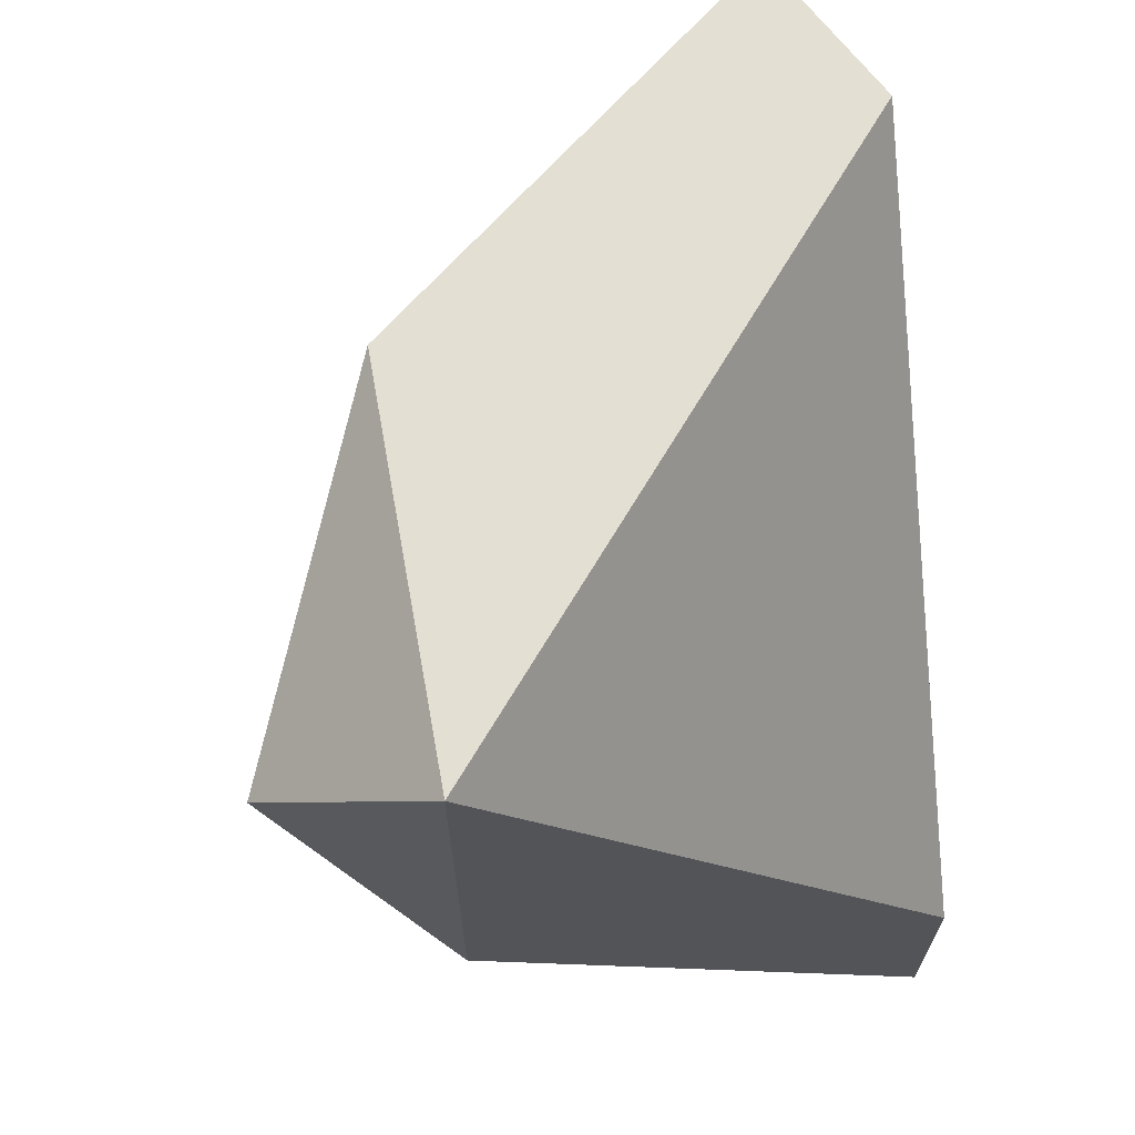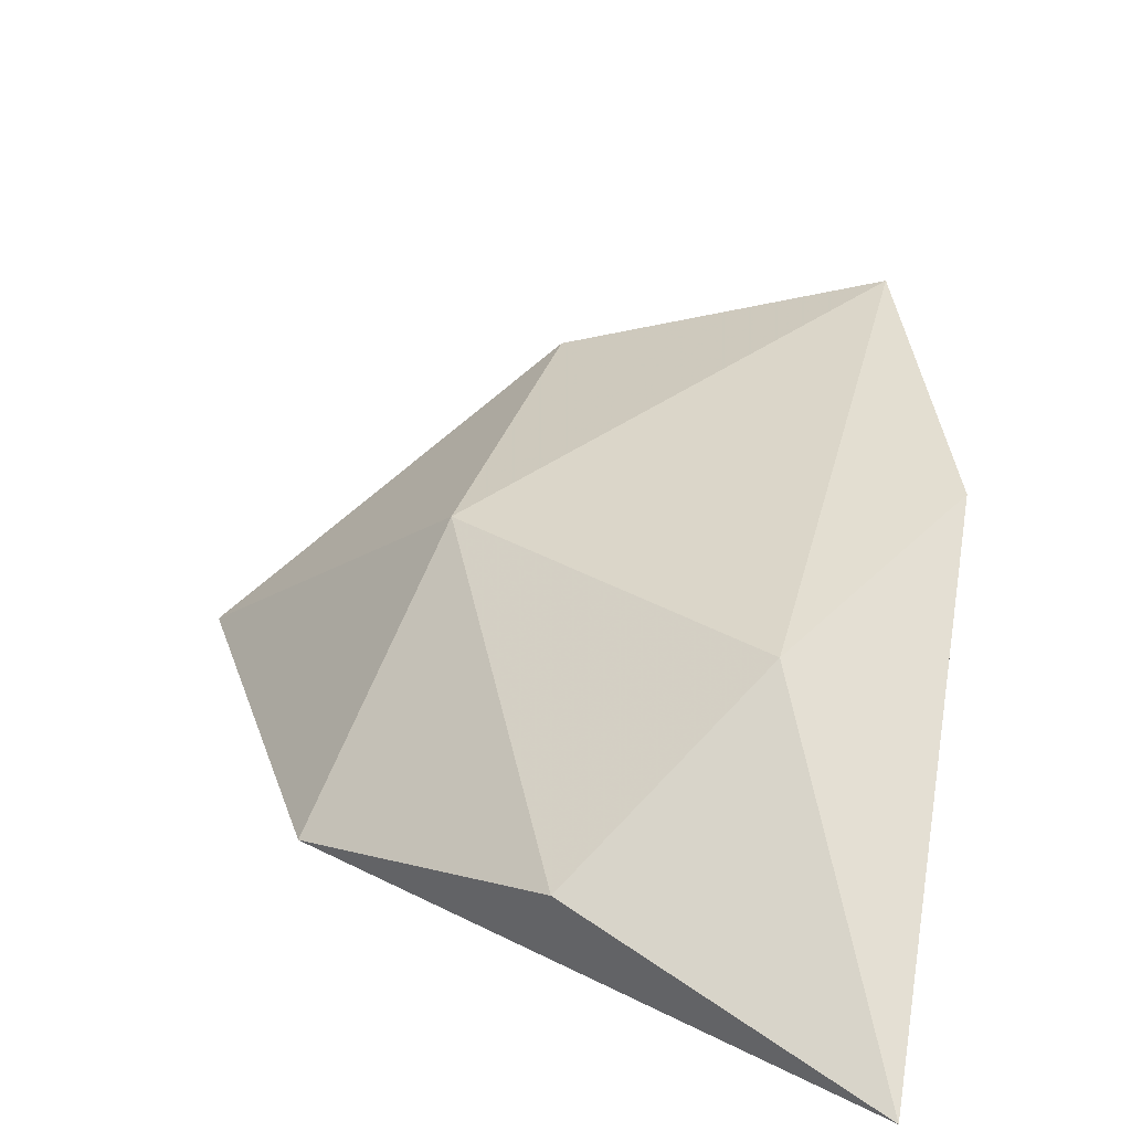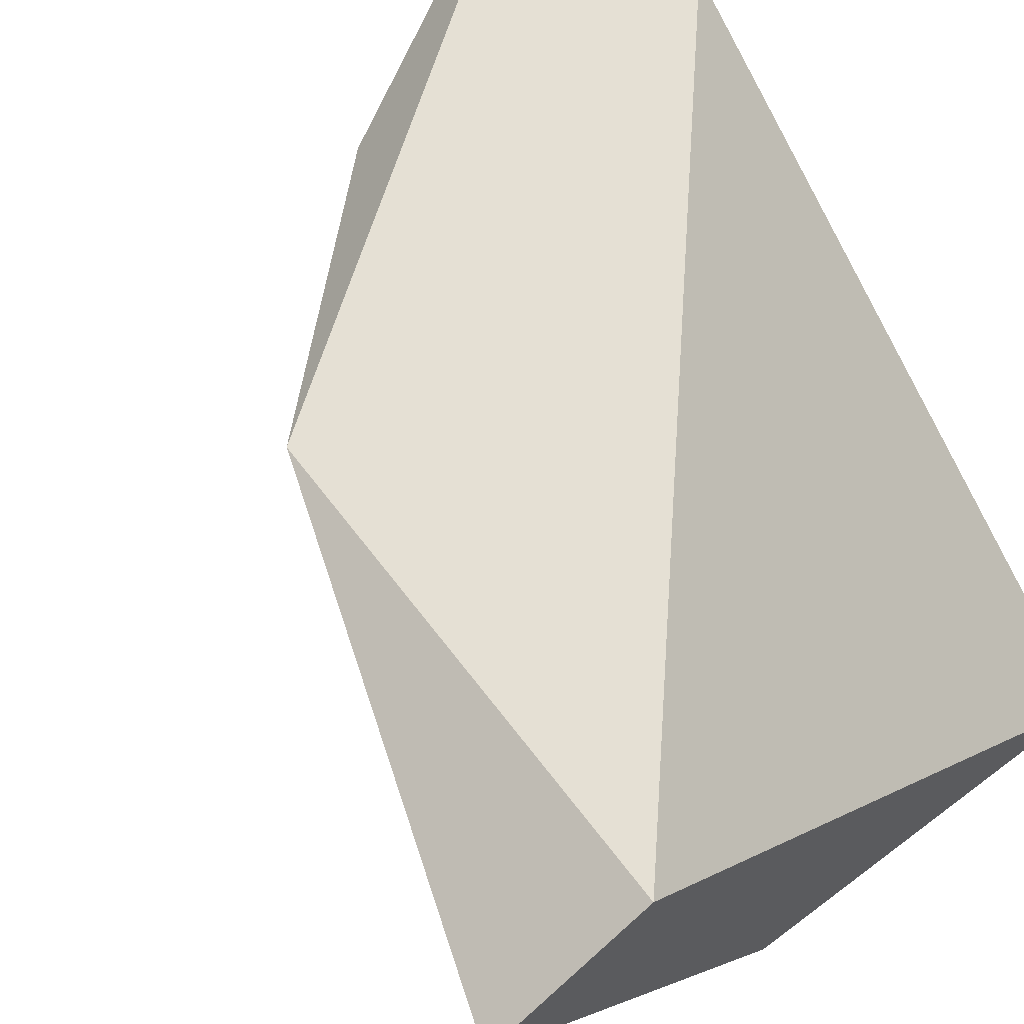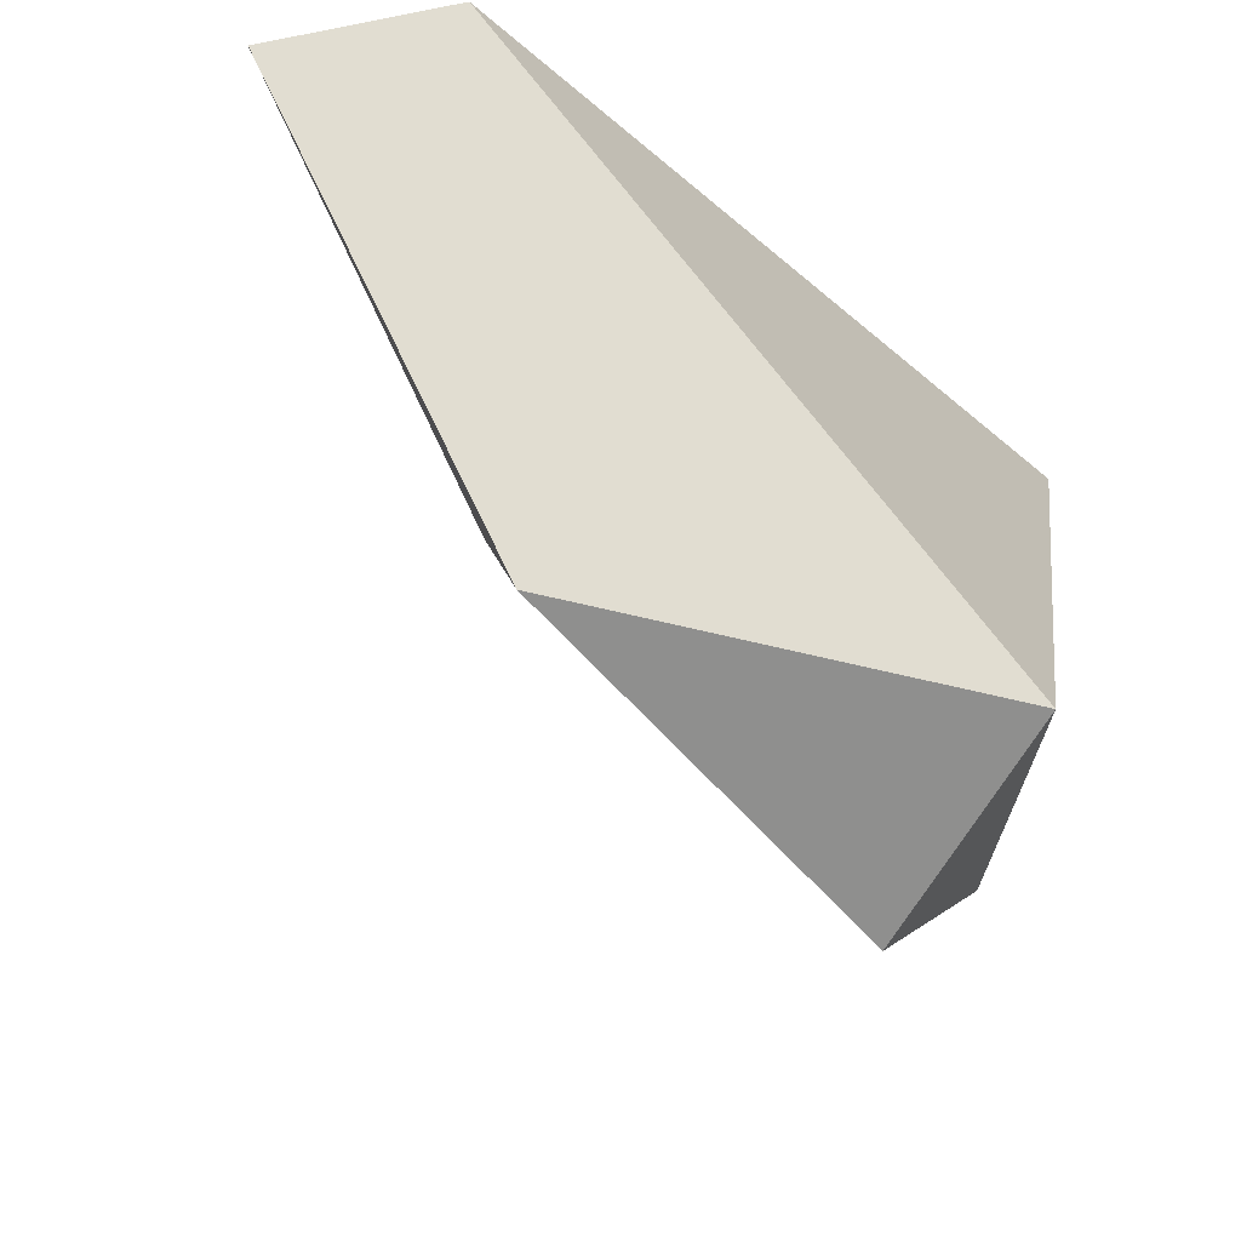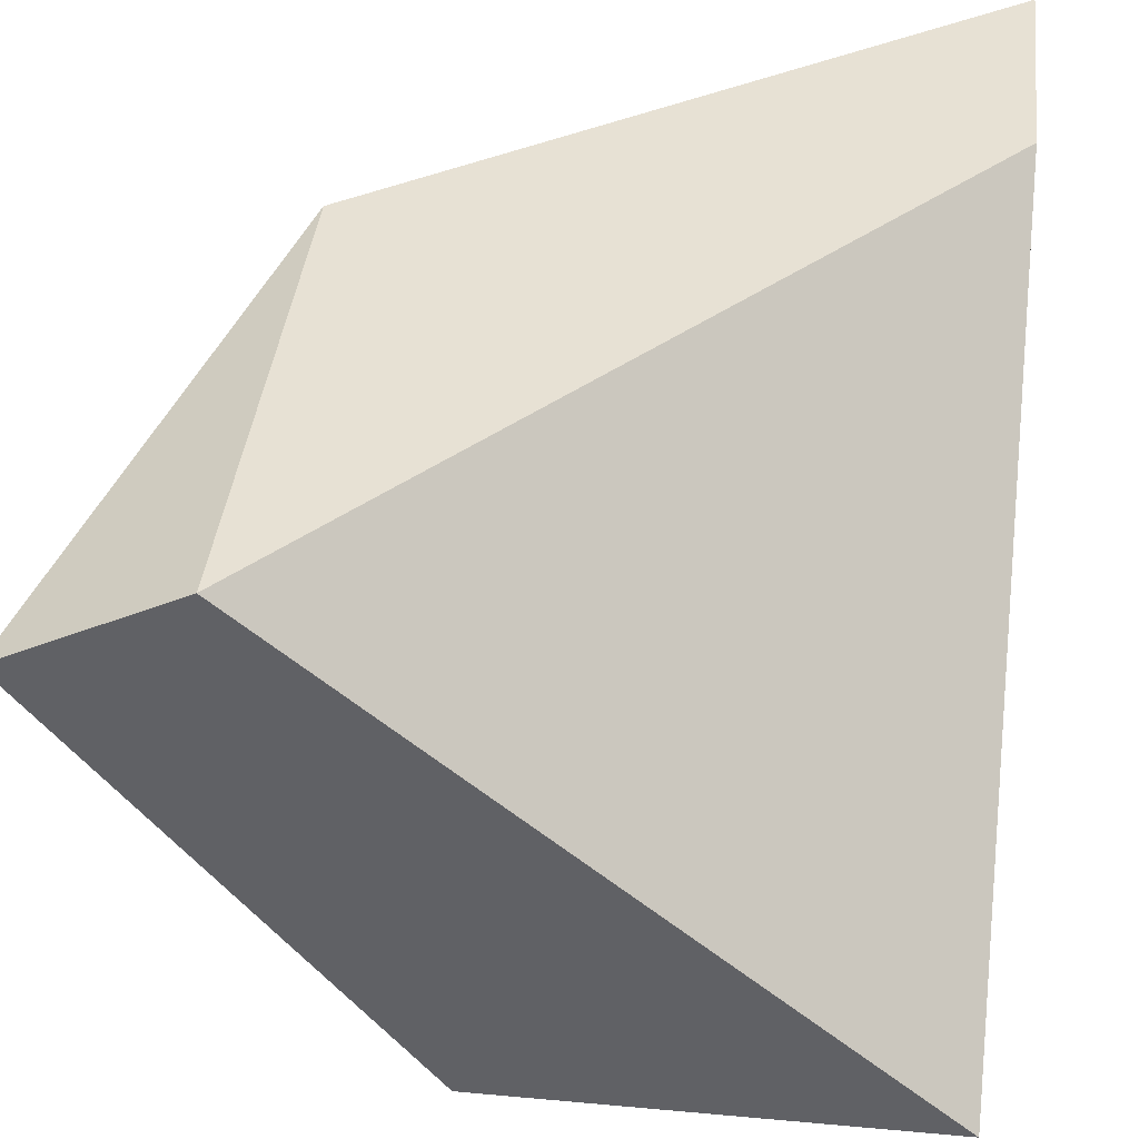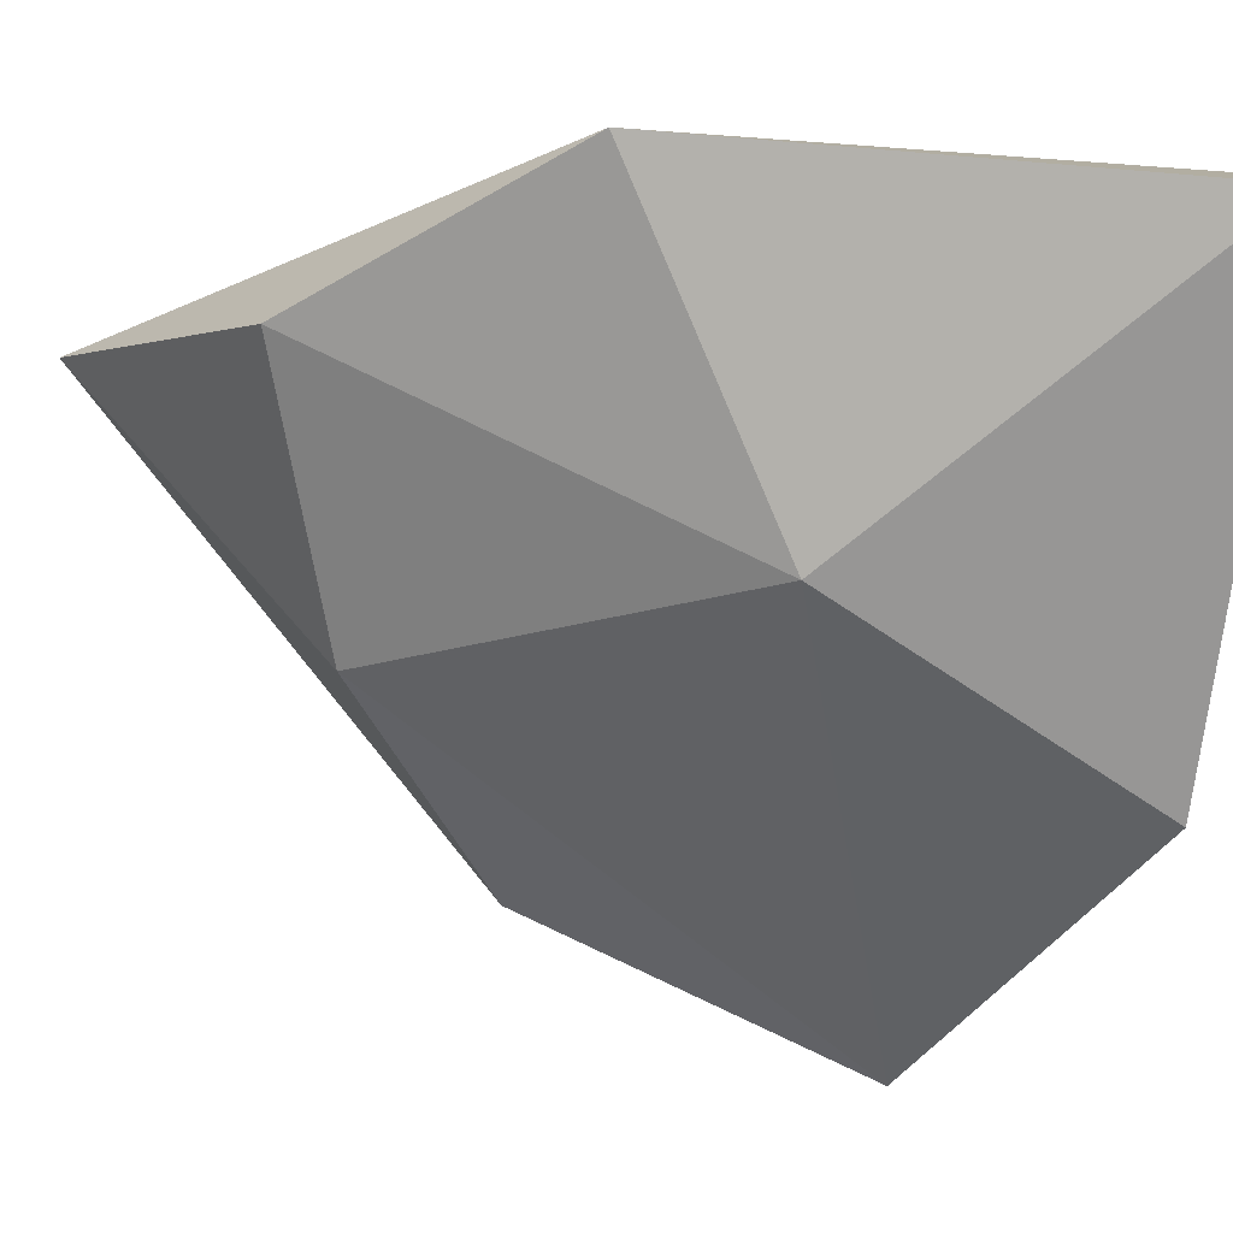
<metadata>
{"format":"obj","ext":"obj","renderer":"f3d","projection":"perspective","resolution":1024,"background":"white","views":[{"elev":66.8,"azim":79.8,"up":"+Z"},{"elev":-78.0,"azim":-12.5,"up":"+Z"},{"elev":65.3,"azim":-37.2,"up":"+Y"},{"elev":68.8,"azim":13.4,"up":"+Z"},{"elev":39.4,"azim":6.5,"up":"+Y"},{"elev":-16.1,"azim":-99.7,"up":"+Y"}]}
</metadata>
<code>
v -0.02886 -0.03778 0.02976
v -0.01885 -0.04654 0.02725
v -0.0251 -0.04154 0.02475
v -0.0201 -0.04154 0.01975
v -0.0226 -0.03778 0.0185
v -0.0176 -0.04404 0.02976
v -0.0176 -0.04404 0.02225
v -0.0176 -0.03653 0.01599
v -0.0176 -0.03653 0.01975
v -0.02385 -0.04404 0.02976
v -0.02635 -0.03653 0.02976
v -0.02635 -0.03653 0.02225
f 4 3 5
f 6 11 1
f 3 1 12
f 11 8 12
f 1 11 12
f 2 3 4
f 11 6 9
f 8 11 9
f 6 8 9
f 3 2 10
f 2 6 10
f 6 1 10
f 1 3 10
f 8 6 7
f 6 2 7
f 4 8 7
f 2 4 7
f 3 12 5
f 12 8 5
f 8 4 5

</code>
